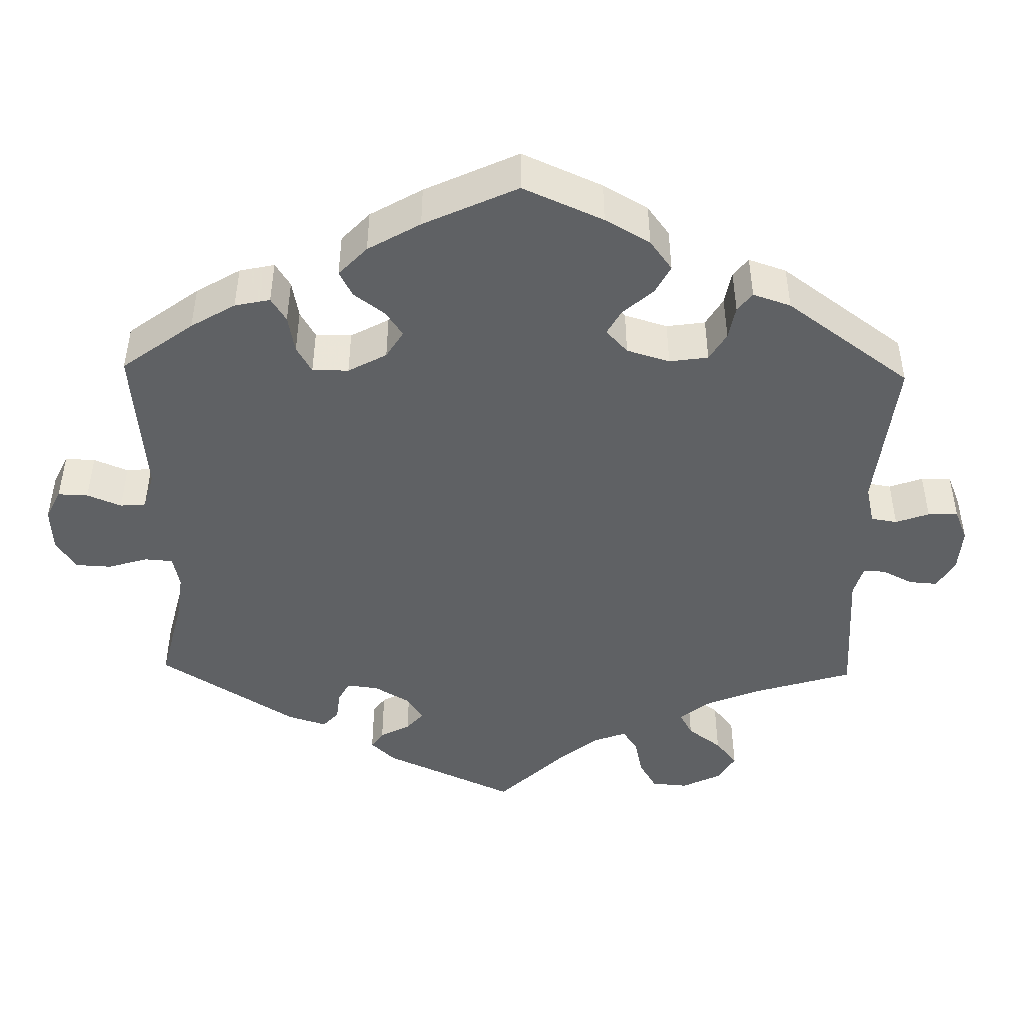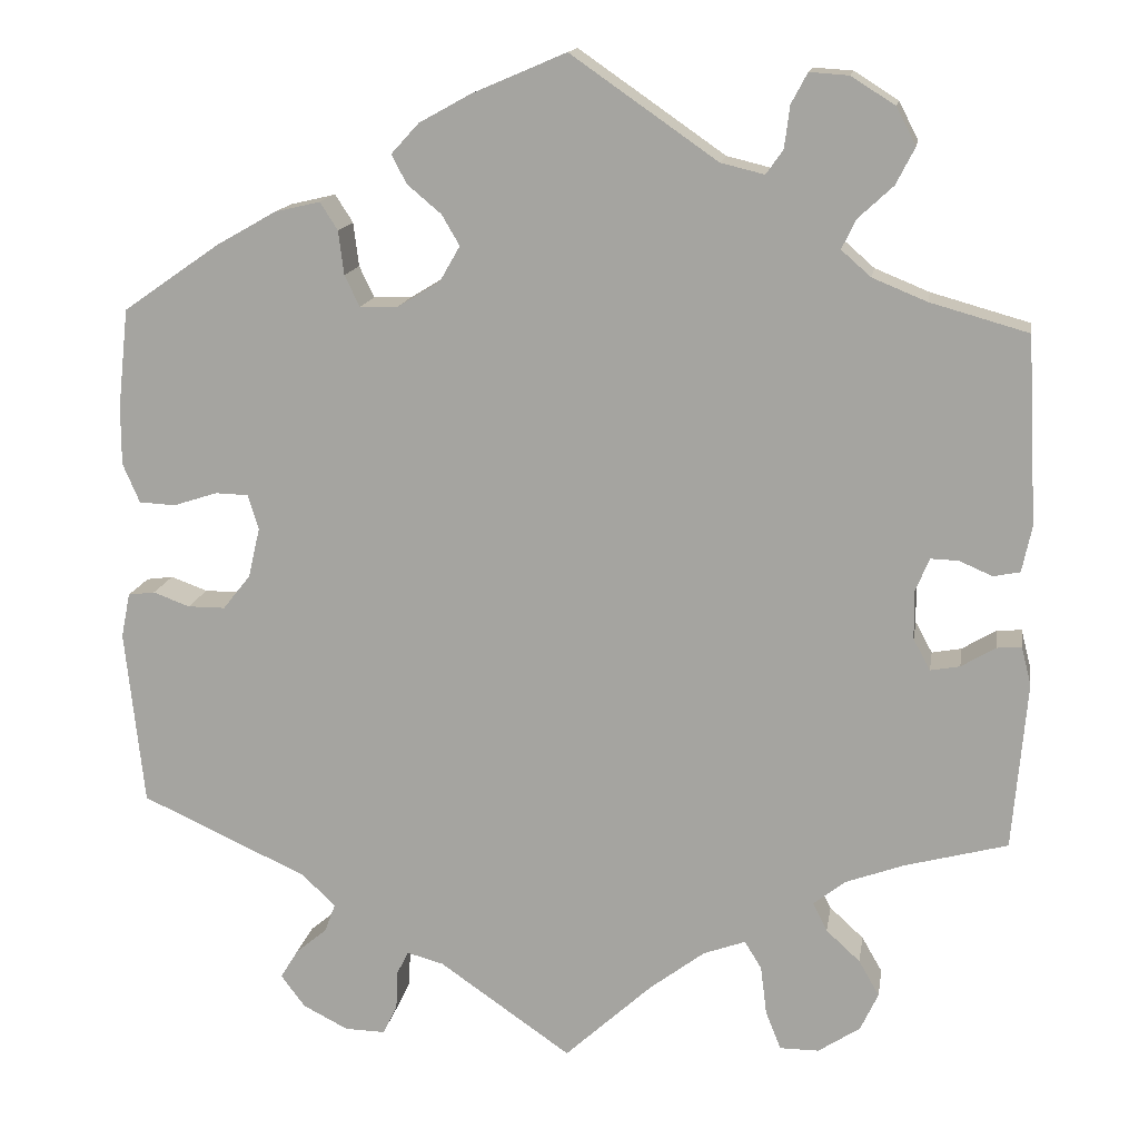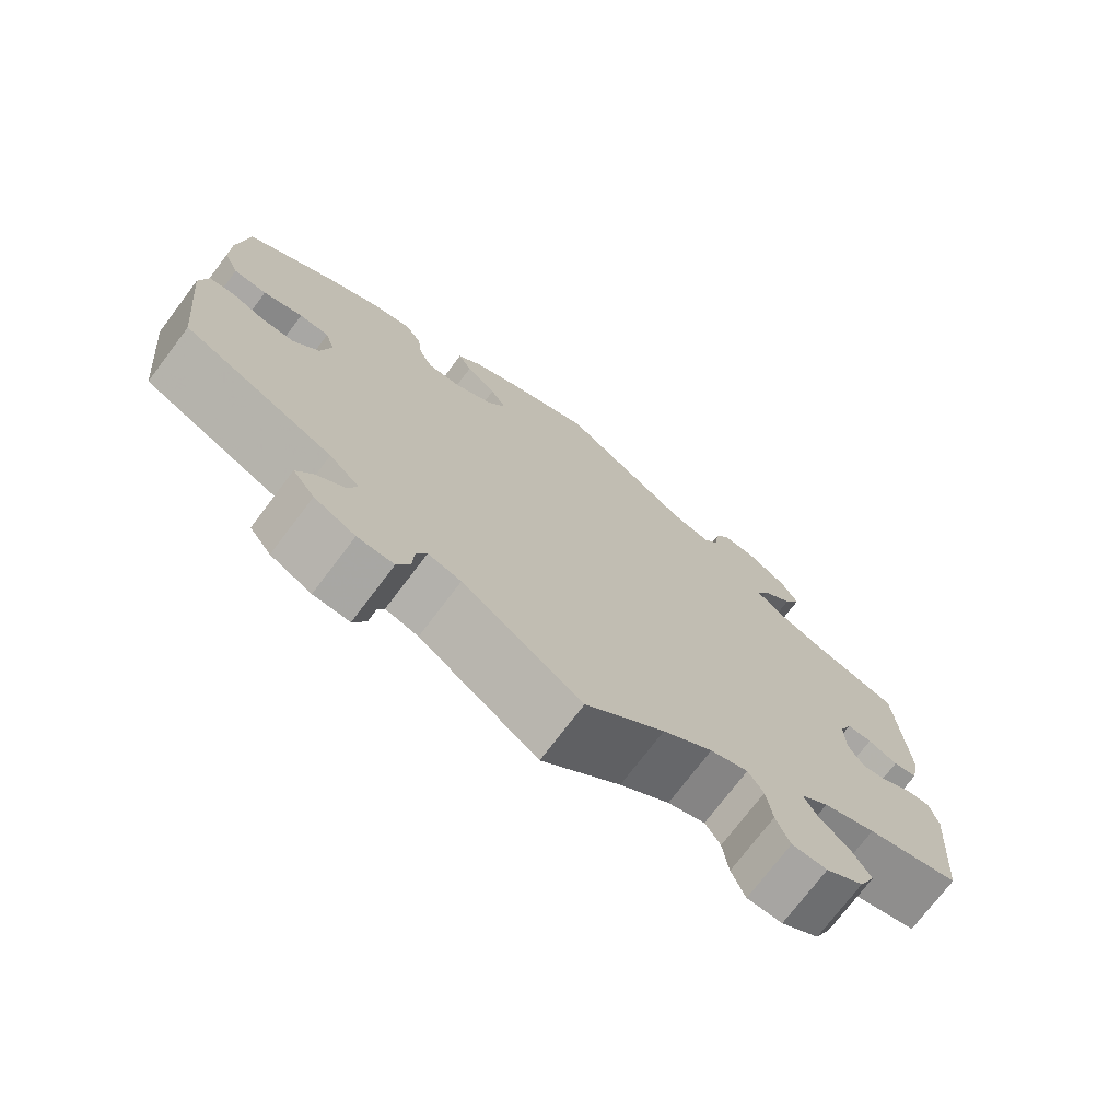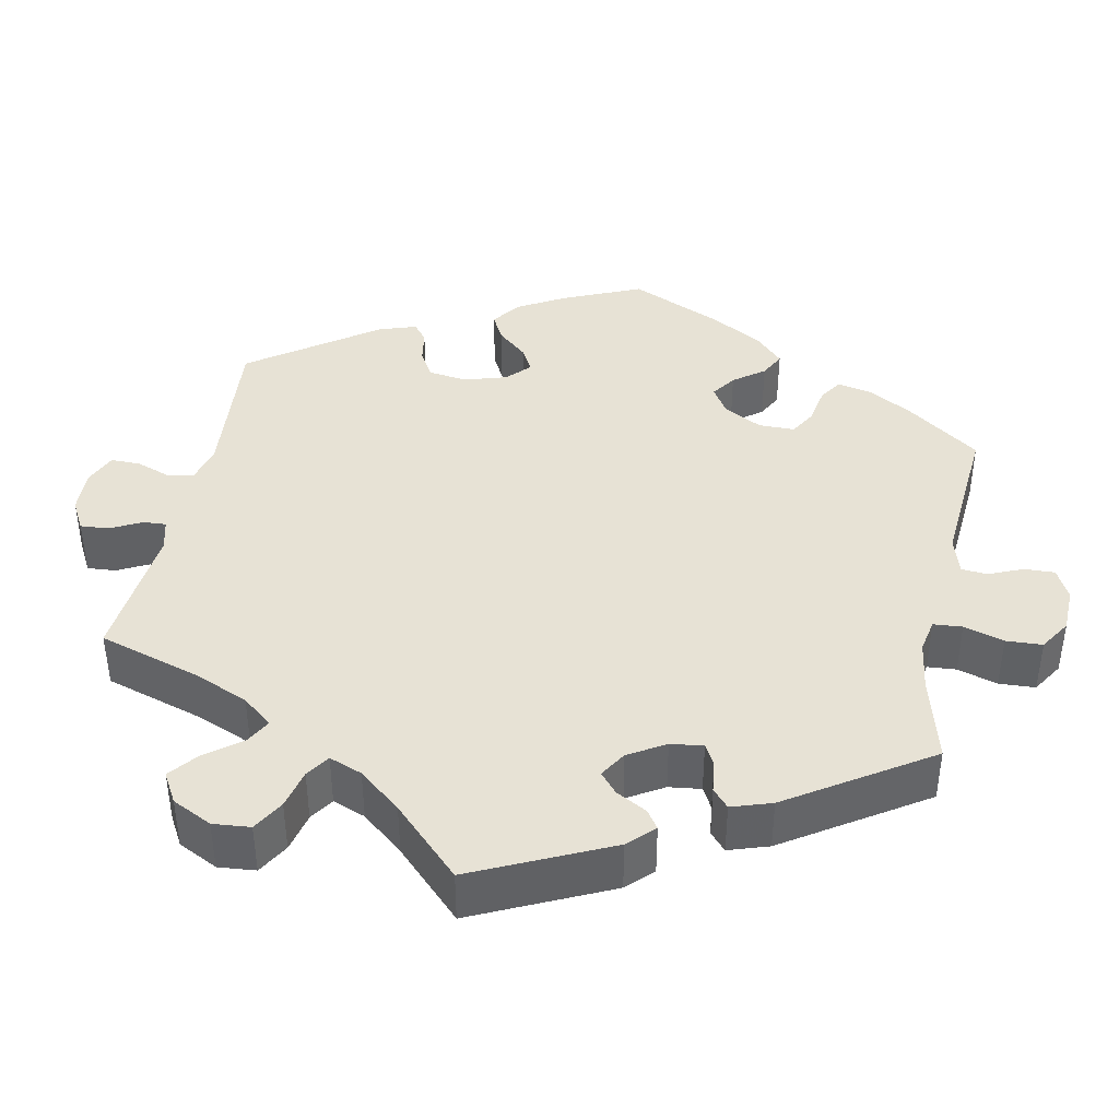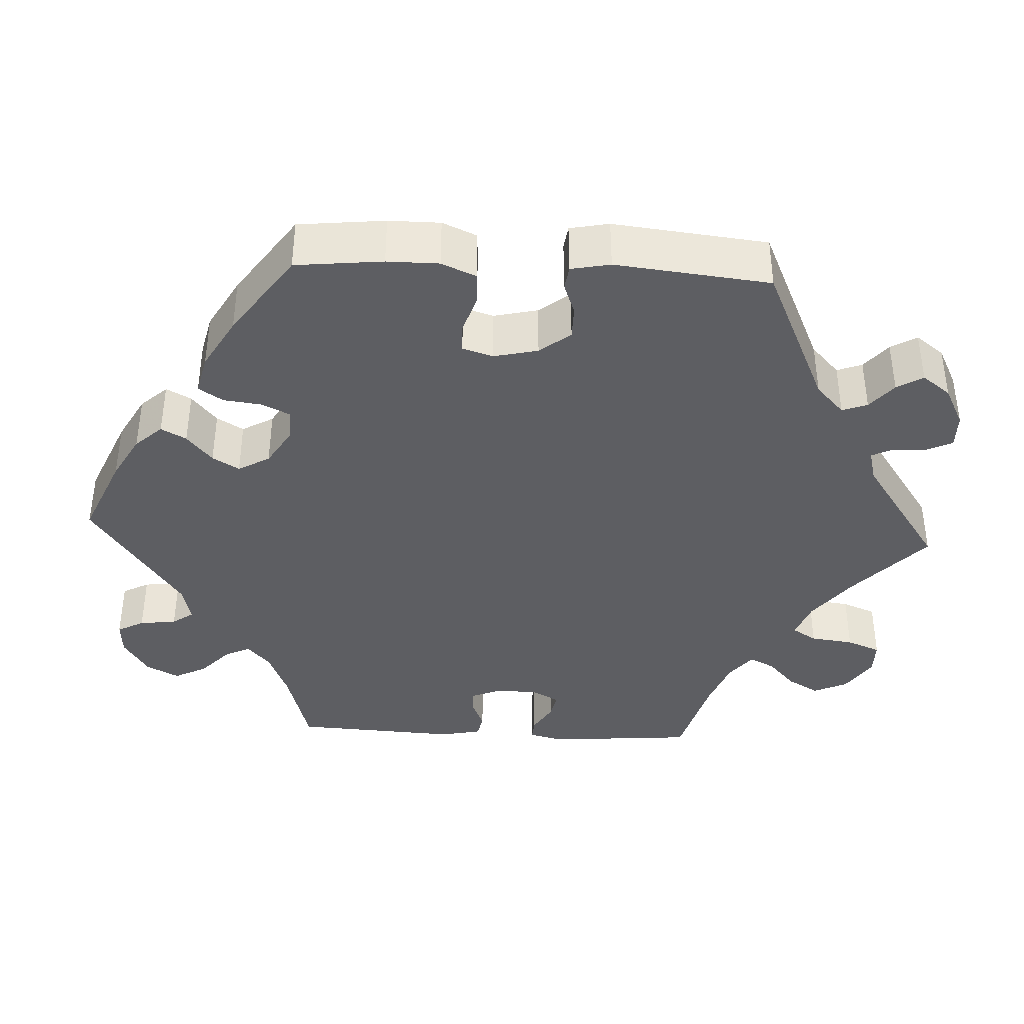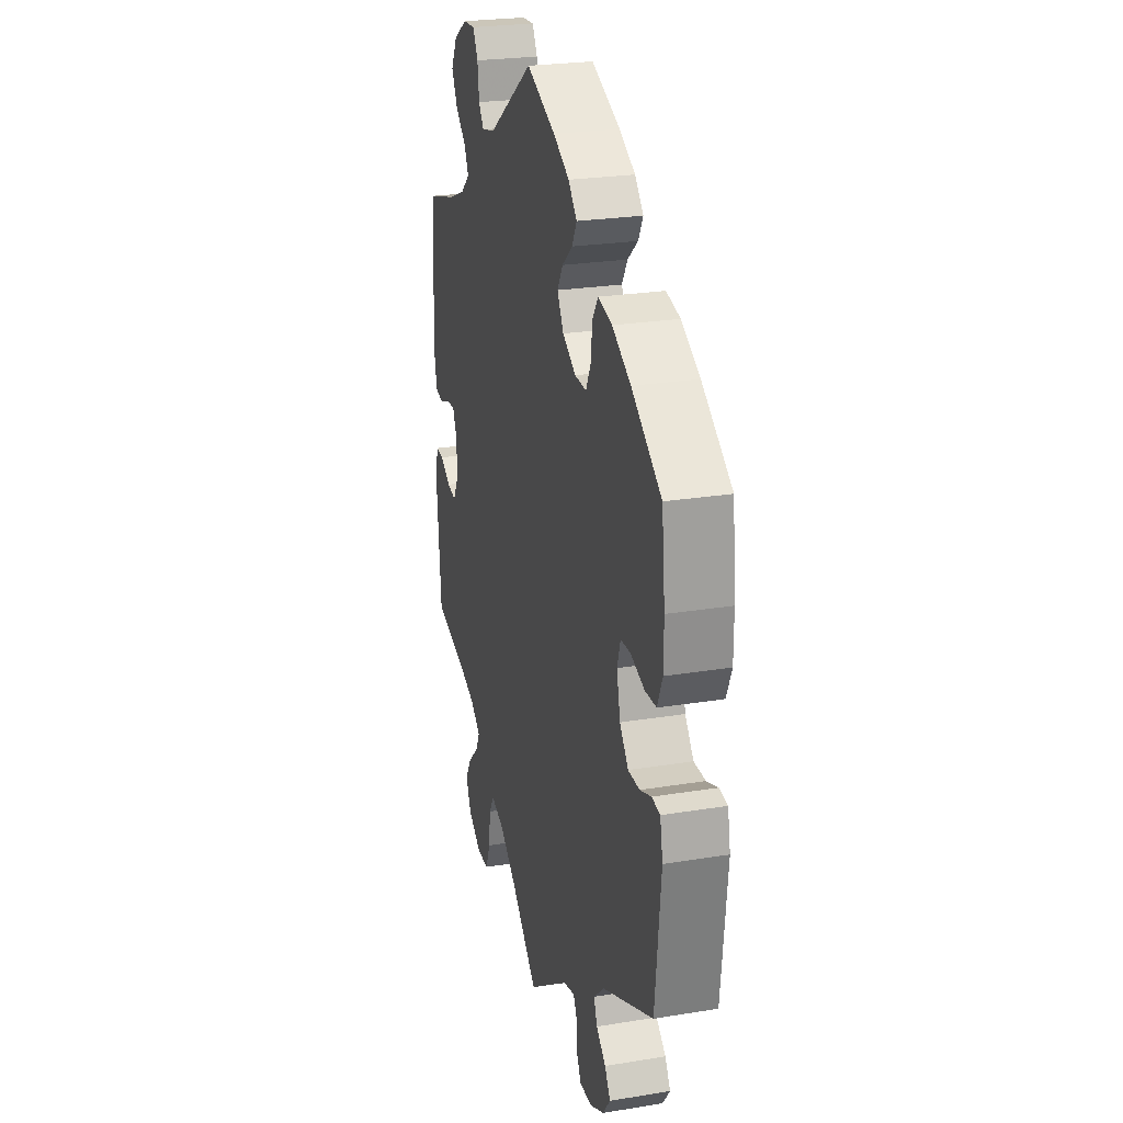
<metadata>
{"format":"obj","ext":"obj","renderer":"f3d","projection":"perspective","resolution":1024,"background":"white","views":[{"elev":-45.4,"azim":58.8,"up":"+Y"},{"elev":14.7,"azim":-170.9,"up":"+Z"},{"elev":-73.9,"azim":142.9,"up":"+Z"},{"elev":40.1,"azim":-108.7,"up":"+Y"},{"elev":-38.9,"azim":87.0,"up":"+Y"},{"elev":24.9,"azim":75.1,"up":"+Z"}]}
</metadata>
<code>
v -0.39 0.07 0.32
v -0.329 0.07 0.345
v -0.296 0.07 0.374
v -0.312 0.07 0.407
v -0.351 0.07 0.443
v -0.372 0.07 0.484
v -0.35 0.07 0.526
v -0.301 0.07 0.557
v -0.257 0.07 0.56
v -0.239 0.07 0.526
v -0.233 0.07 0.479
v -0.214 0.07 0.452
v -0.165 0.07 0.464
v -0.001 0.07 0.578
v 0.104 0.07 0.533
v 0.162 0.07 0.501
v 0.193 0.07 0.467
v 0.176 0.07 0.435
v 0.138 0.07 0.403
v 0.118 0.07 0.369
v 0.141 0.07 0.329
v 0.189 0.07 0.3
v 0.231 0.07 0.299
v 0.248 0.07 0.334
v 0.254 0.07 0.383
v 0.274 0.07 0.414
v 0.325 0.07 0.402
v 0.392 0.07 0.364
v 0.5 0.07 0.289
v 0.512 0.07 0.178
v 0.512 0.07 0.112
v 0.493 0.07 0.068
v 0.452 0.07 0.066
v 0.403 0.07 0.082
v 0.366 0.07 0.081
v 0.354 0.07 0.042
v 0.367 0.07 -0.014
v 0.398 0.07 -0.053
v 0.44 0.07 -0.053
v 0.481 0.07 -0.038
v 0.511 0.07 -0.042
v 0.521 0.07 -0.092
v 0.5 0.07 -0.289
v 0.314 0.07 -0.374
v 0.276 0.07 -0.41
v 0.288 0.07 -0.442
v 0.323 0.07 -0.471
v 0.343 0.07 -0.504
v 0.316 0.07 -0.54
v 0.265 0.07 -0.566
v 0.22 0.07 -0.567
v 0.204 0.07 -0.534
v 0.202 0.07 -0.49
v 0.189 0.07 -0.464
v 0.148 0.07 -0.475
v 0 0.07 -0.578
v -0.098 0.07 -0.488
v -0.16 0.07 -0.441
v -0.207 0.07 -0.424
v -0.226 0.07 -0.455
v -0.233 0.07 -0.51
v -0.25 0.07 -0.553
v -0.294 0.07 -0.553
v -0.341 0.07 -0.522
v -0.361 0.07 -0.479
v -0.338 0.07 -0.439
v -0.3 0.07 -0.404
v -0.284 0.07 -0.372
v -0.319 0.07 -0.344
v -0.384 0.07 -0.32
v -0.5 0.07 -0.289
v -0.516 0.07 -0.101
v -0.505 0.07 -0.058
v -0.477 0.07 -0.06
v -0.439 0.07 -0.083
v -0.406 0.07 -0.089
v -0.387 0.07 -0.054
v -0.386 0.07 0
v -0.402 0.07 0.038
v -0.433 0.07 0.037
v -0.47 0.07 0.021
v -0.5 0.07 0.027
v -0.511 0.07 0.079
v -0.5 0.07 0.289
v -0.39 0 0.32
v -0.329 0 0.345
v -0.296 0 0.374
v -0.312 0 0.407
v -0.351 0 0.443
v -0.372 0 0.484
v -0.35 0 0.526
v -0.301 0 0.557
v -0.257 0 0.56
v -0.239 0 0.526
v -0.233 0 0.479
v -0.214 0 0.452
v -0.165 0 0.464
v -0.001 0 0.578
v 0.104 0 0.533
v 0.162 0 0.501
v 0.193 0 0.467
v 0.176 0 0.435
v 0.138 0 0.403
v 0.118 0 0.369
v 0.141 0 0.329
v 0.189 0 0.3
v 0.231 0 0.299
v 0.248 0 0.334
v 0.254 0 0.383
v 0.274 0 0.414
v 0.325 0 0.402
v 0.392 0 0.364
v 0.5 0 0.289
v 0.512 0 0.178
v 0.512 0 0.112
v 0.493 0 0.068
v 0.452 0 0.066
v 0.403 0 0.082
v 0.366 0 0.081
v 0.354 0 0.042
v 0.367 0 -0.014
v 0.398 0 -0.053
v 0.44 0 -0.053
v 0.481 0 -0.038
v 0.511 0 -0.042
v 0.521 0 -0.092
v 0.5 0 -0.289
v 0.314 0 -0.374
v 0.276 0 -0.41
v 0.288 0 -0.442
v 0.323 0 -0.471
v 0.343 0 -0.504
v 0.316 0 -0.54
v 0.265 0 -0.566
v 0.22 0 -0.567
v 0.204 0 -0.534
v 0.202 0 -0.49
v 0.189 0 -0.464
v 0.148 0 -0.475
v 0 0 -0.578
v -0.098 0 -0.488
v -0.16 0 -0.441
v -0.207 0 -0.424
v -0.226 0 -0.455
v -0.233 0 -0.51
v -0.25 0 -0.553
v -0.294 0 -0.553
v -0.341 0 -0.522
v -0.361 0 -0.479
v -0.338 0 -0.439
v -0.3 0 -0.404
v -0.284 0 -0.372
v -0.319 0 -0.344
v -0.384 0 -0.32
v -0.5 0 -0.289
v -0.516 0 -0.101
v -0.505 0 -0.058
v -0.477 0 -0.06
v -0.439 0 -0.083
v -0.406 0 -0.089
v -0.387 0 -0.054
v -0.386 0 0
v -0.402 0 0.038
v -0.433 0 0.037
v -0.47 0 0.021
v -0.5 0 0.027
v -0.511 0 0.079
v -0.5 0 0.289
f 83 84 1
f 80 81 82 83
f 79 80 83 1
f 78 79 1 2
f 77 78 2 3
f 72 73 74 75
f 70 71 72 75
f 69 70 75 76
f 68 69 76 77
f 64 65 66 67
f 64 67 68
f 63 64 68
f 60 61 62 63
f 59 60 63 68
f 58 59 68 77
f 55 56 57
f 54 55 57 58
f 50 51 52 53
f 50 53 54
f 49 50 54
f 46 47 48 49
f 45 46 49 54
f 44 45 54 58
f 39 40 41 42
f 38 39 42 43
f 37 38 43 44
f 31 32 33 34
f 31 34 35
f 30 31 35
f 29 30 35
f 28 29 35
f 27 28 35 36
f 24 25 26 27
f 23 24 27 36
f 16 17 18 19
f 16 19 20
f 13 14 15 16
f 12 13 16 20
f 8 9 10 11
f 8 11 12
f 7 8 12
f 4 5 6 7
f 3 4 7 12
f 22 23 36 37
f 21 22 37 44
f 21 44 58 77
f 20 21 77
f 3 12 20 77
f 85 168 167
f 167 166 165 164
f 85 167 164 163
f 86 85 163 162
f 87 86 162 161
f 159 158 157 156
f 159 156 155 154
f 160 159 154 153
f 161 160 153 152
f 151 150 149 148
f 152 151 148
f 152 148 147
f 147 146 145 144
f 152 147 144 143
f 161 152 143 142
f 141 140 139
f 142 141 139 138
f 137 136 135 134
f 138 137 134
f 138 134 133
f 133 132 131 130
f 138 133 130 129
f 142 138 129 128
f 126 125 124 123
f 127 126 123 122
f 128 127 122 121
f 118 117 116 115
f 119 118 115
f 119 115 114
f 119 114 113
f 119 113 112
f 120 119 112 111
f 111 110 109 108
f 120 111 108 107
f 103 102 101 100
f 104 103 100
f 100 99 98 97
f 104 100 97 96
f 95 94 93 92
f 96 95 92
f 96 92 91
f 91 90 89 88
f 96 91 88 87
f 121 120 107 106
f 128 121 106 105
f 161 142 128 105
f 161 105 104
f 161 104 96 87
f 1 85 86 2
f 2 86 87 3
f 3 87 88 4
f 4 88 89 5
f 5 89 90 6
f 6 90 91 7
f 7 91 92 8
f 8 92 93 9
f 9 93 94 10
f 10 94 95 11
f 11 95 96 12
f 12 96 97 13
f 13 97 98 14
f 14 98 99 15
f 15 99 100 16
f 16 100 101 17
f 17 101 102 18
f 18 102 103 19
f 19 103 104 20
f 20 104 105 21
f 21 105 106 22
f 22 106 107 23
f 23 107 108 24
f 24 108 109 25
f 25 109 110 26
f 26 110 111 27
f 27 111 112 28
f 28 112 113 29
f 29 113 114 30
f 30 114 115 31
f 31 115 116 32
f 32 116 117 33
f 33 117 118 34
f 34 118 119 35
f 35 119 120 36
f 36 120 121 37
f 37 121 122 38
f 38 122 123 39
f 39 123 124 40
f 40 124 125 41
f 41 125 126 42
f 42 126 127 43
f 43 127 128 44
f 44 128 129 45
f 45 129 130 46
f 46 130 131 47
f 47 131 132 48
f 48 132 133 49
f 49 133 134 50
f 50 134 135 51
f 51 135 136 52
f 52 136 137 53
f 53 137 138 54
f 54 138 139 55
f 55 139 140 56
f 56 140 141 57
f 57 141 142 58
f 58 142 143 59
f 59 143 144 60
f 60 144 145 61
f 61 145 146 62
f 62 146 147 63
f 63 147 148 64
f 64 148 149 65
f 65 149 150 66
f 66 150 151 67
f 67 151 152 68
f 68 152 153 69
f 69 153 154 70
f 70 154 155 71
f 71 155 156 72
f 72 156 157 73
f 73 157 158 74
f 74 158 159 75
f 75 159 160 76
f 76 160 161 77
f 77 161 162 78
f 78 162 163 79
f 79 163 164 80
f 80 164 165 81
f 81 165 166 82
f 82 166 167 83
f 83 167 168 84
f 84 168 85 1

</code>
